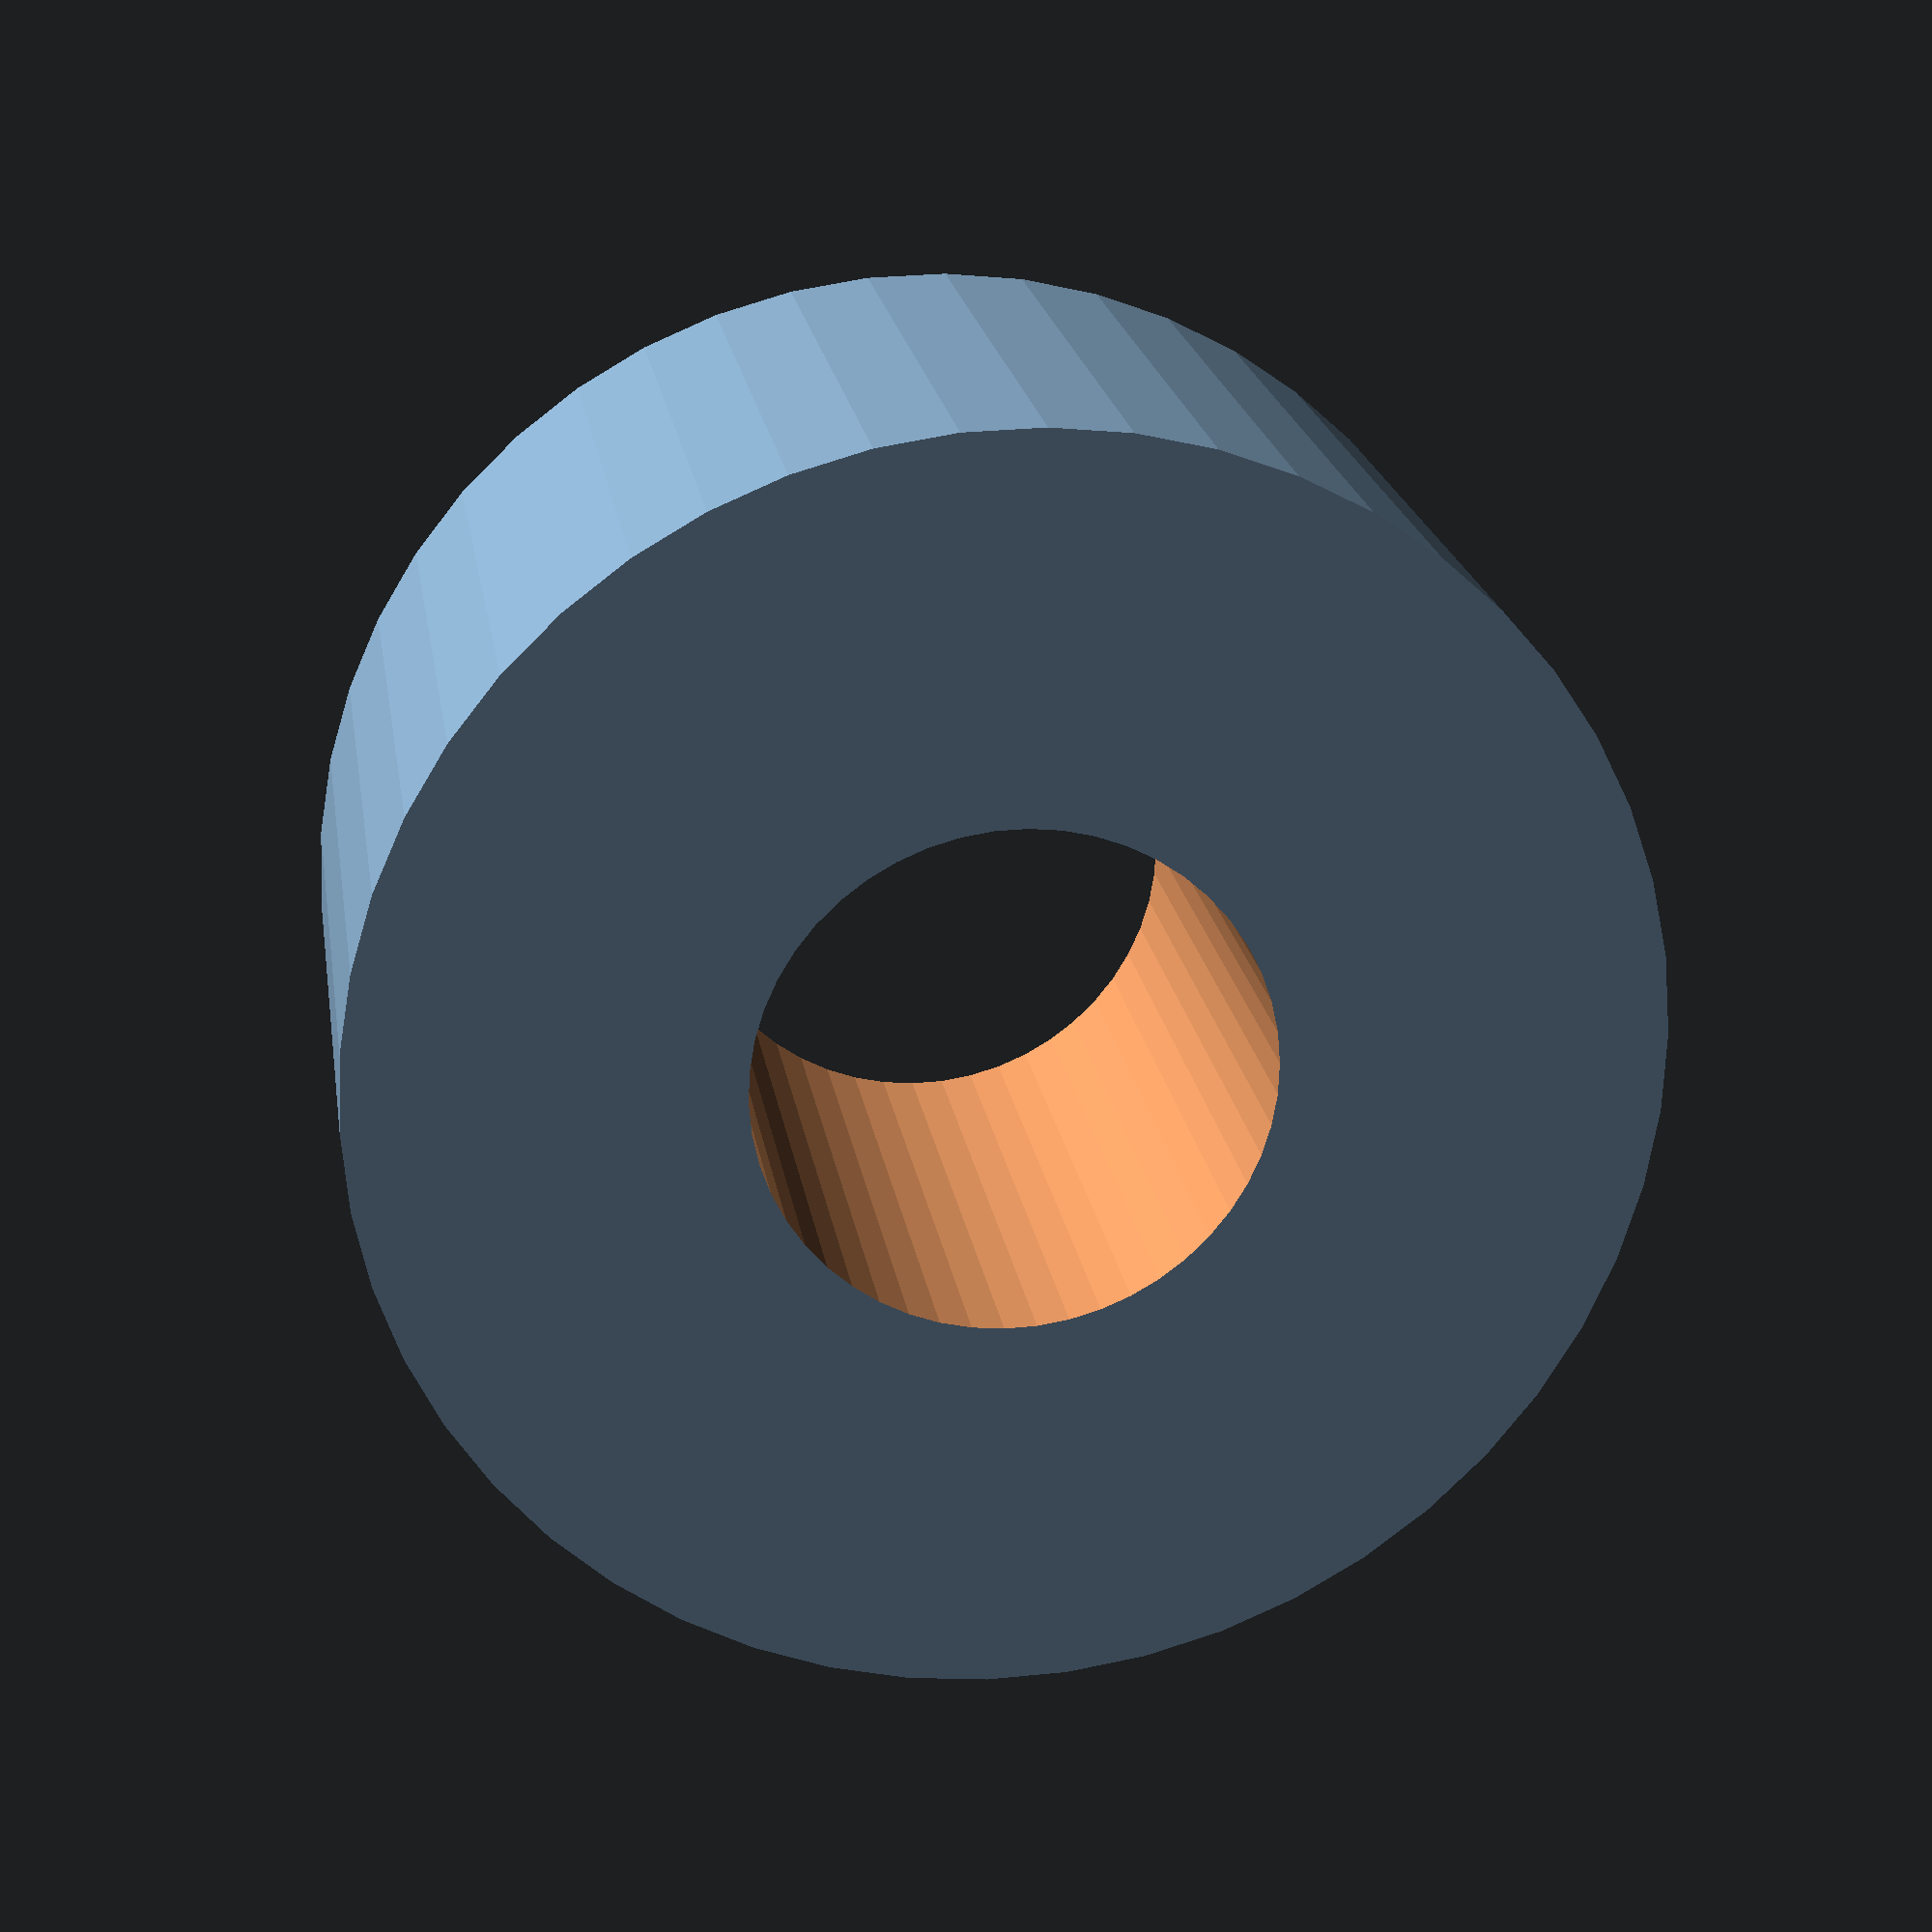
<openscad>
$fn = 50;


difference() {
	union() {
		translate(v = [0, 0, -12.5000000000]) {
			cylinder(h = 25, r = 25.0000000000);
		}
	}
	union() {
		translate(v = [0, 0, -100.0000000000]) {
			cylinder(h = 200, r = 10);
		}
	}
}
</openscad>
<views>
elev=159.3 azim=200.4 roll=188.6 proj=p view=wireframe
</views>
